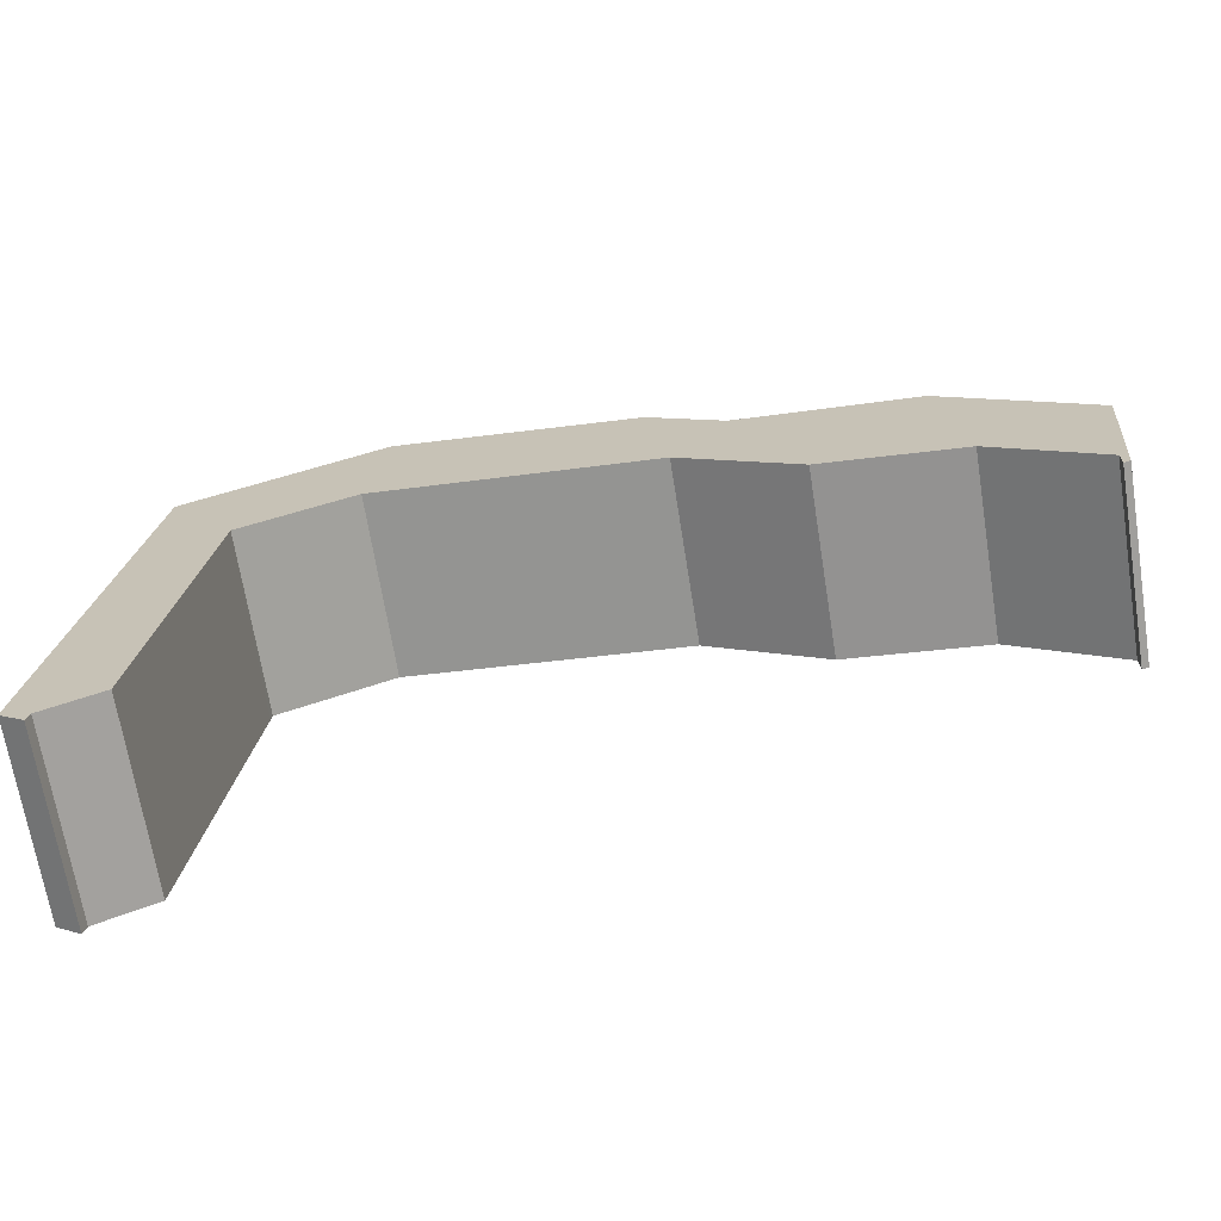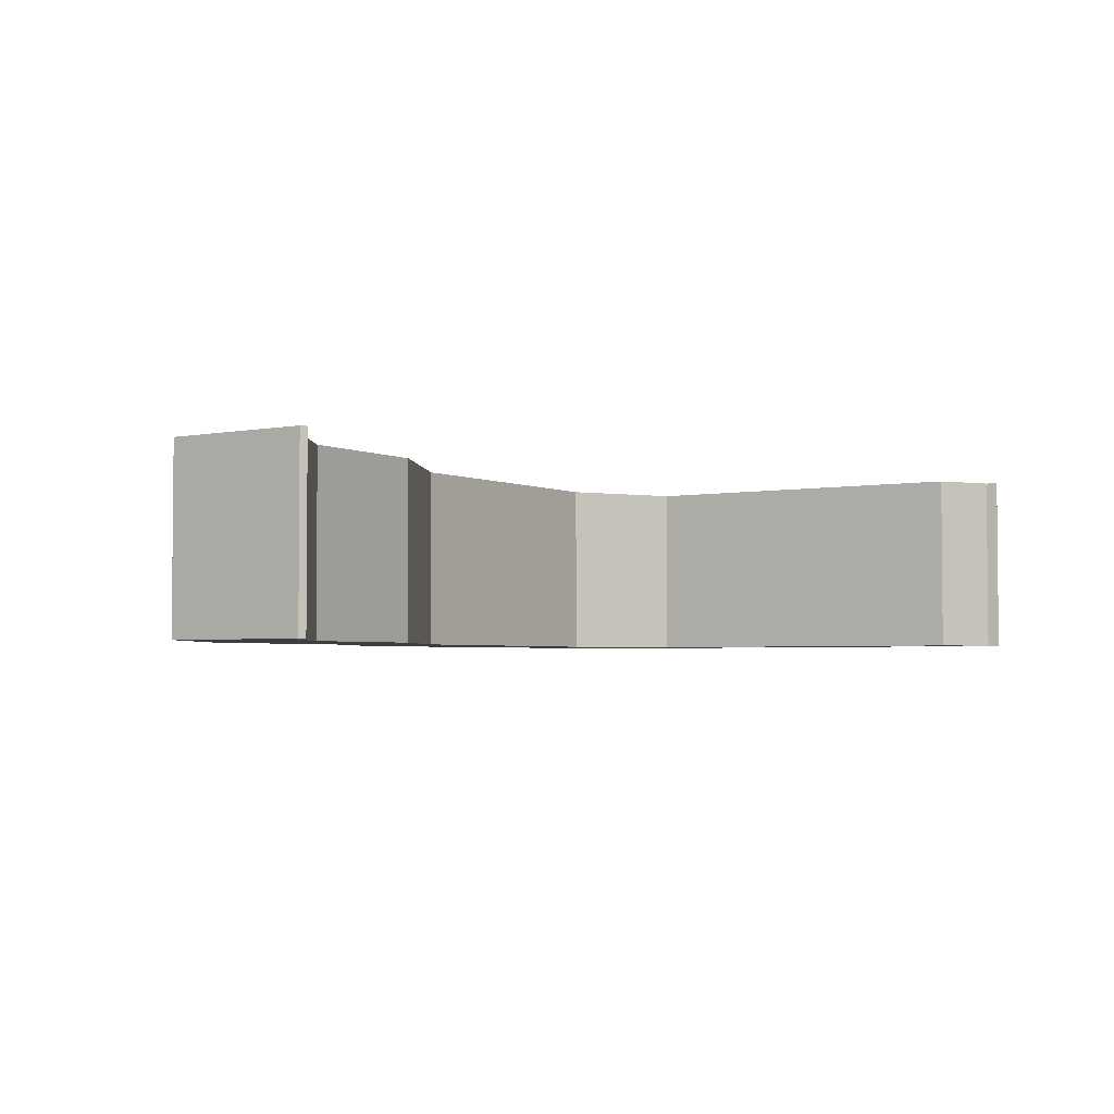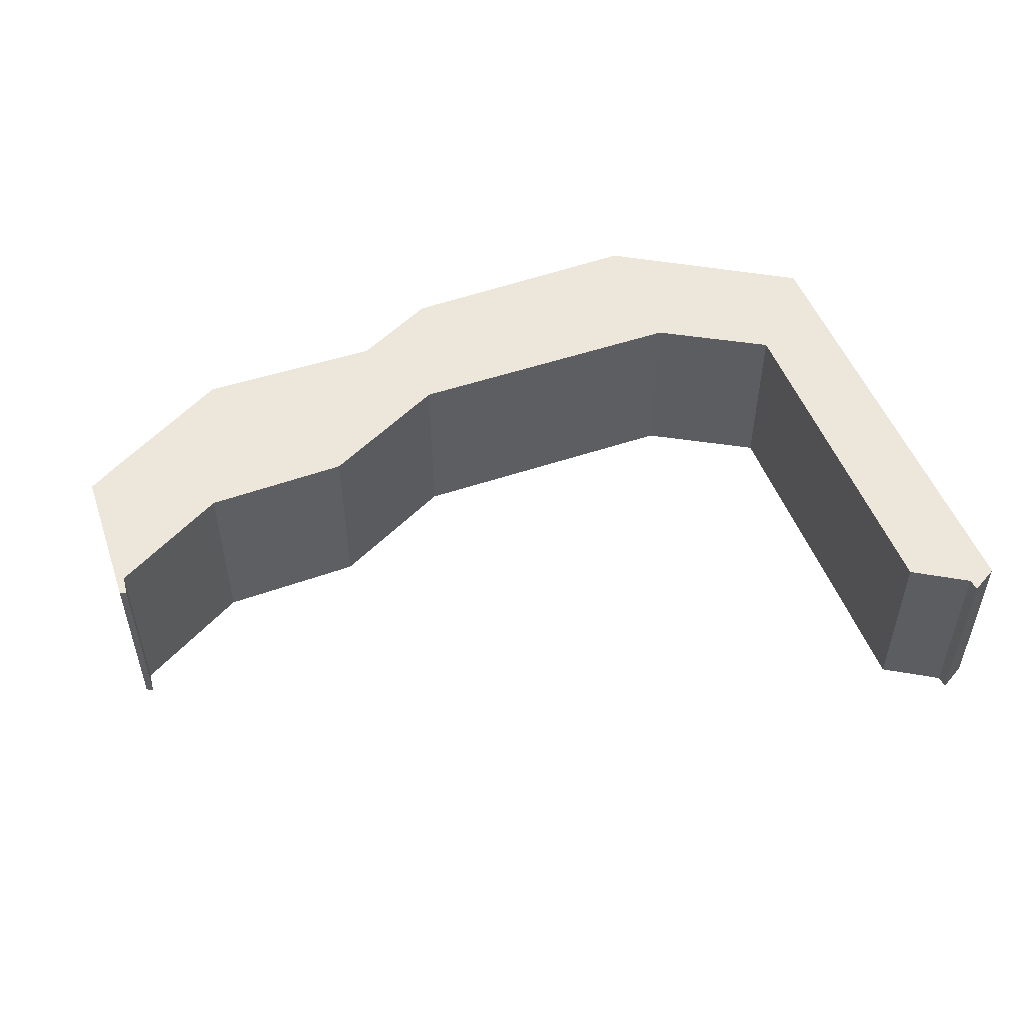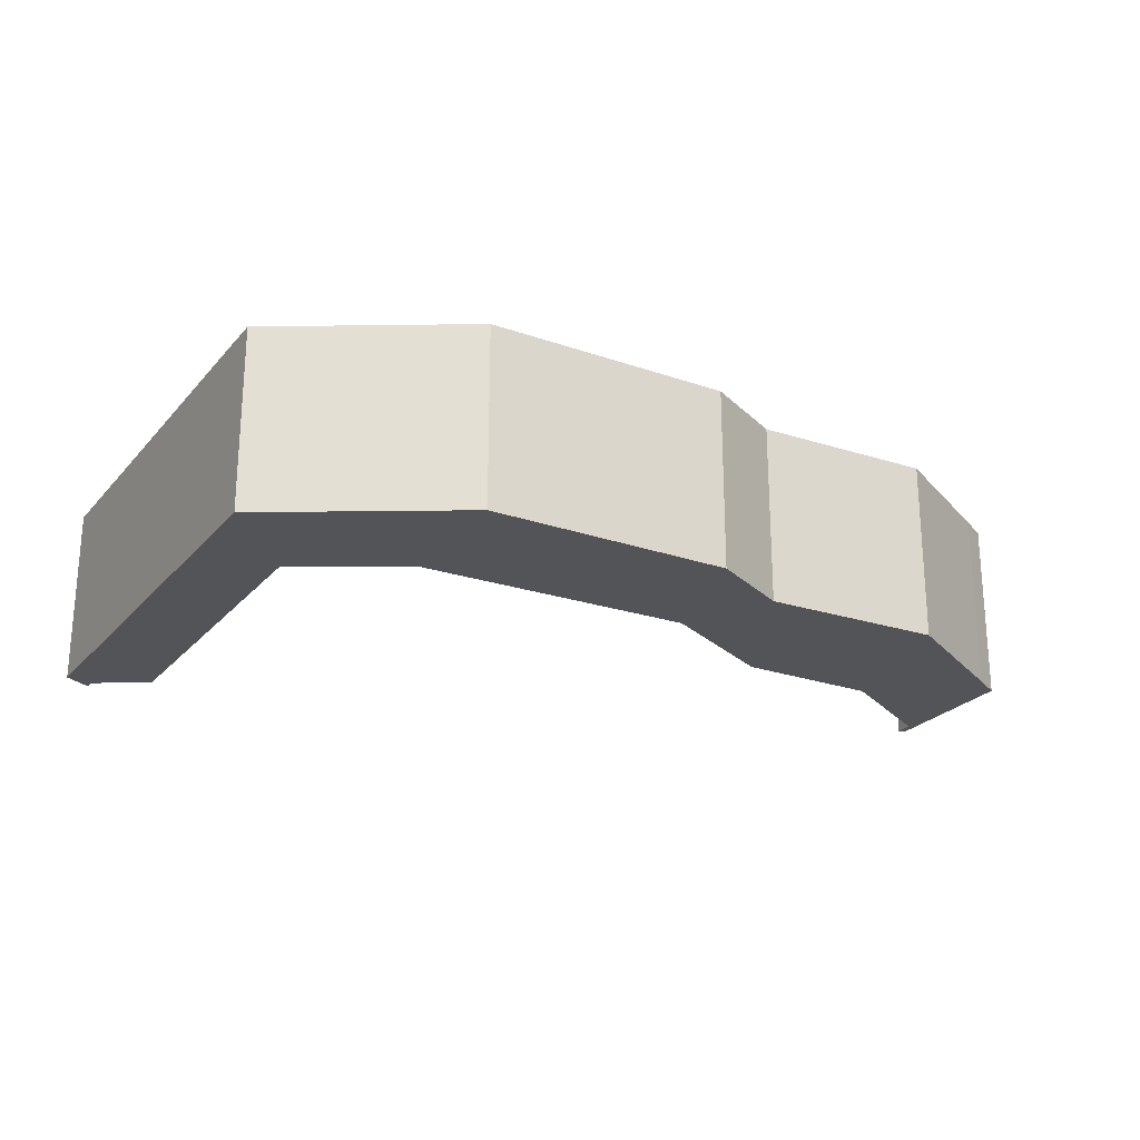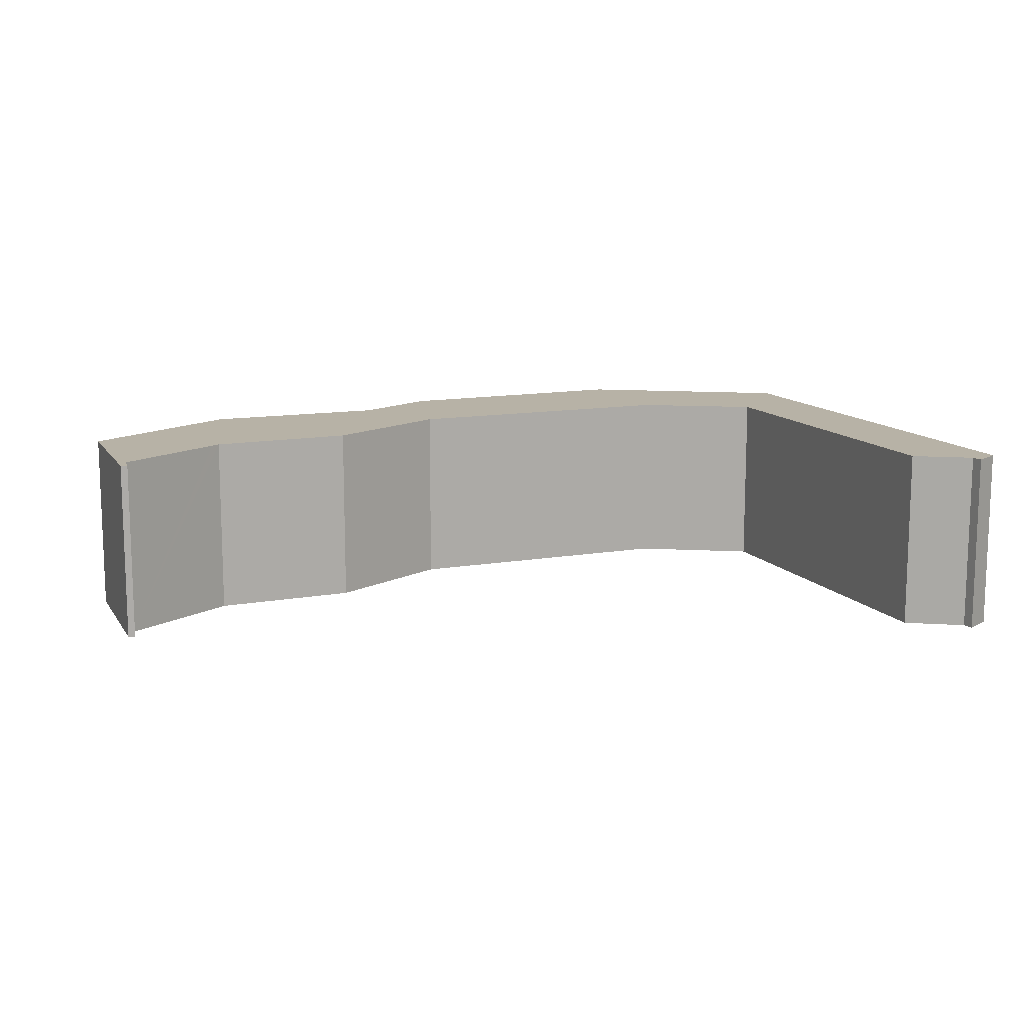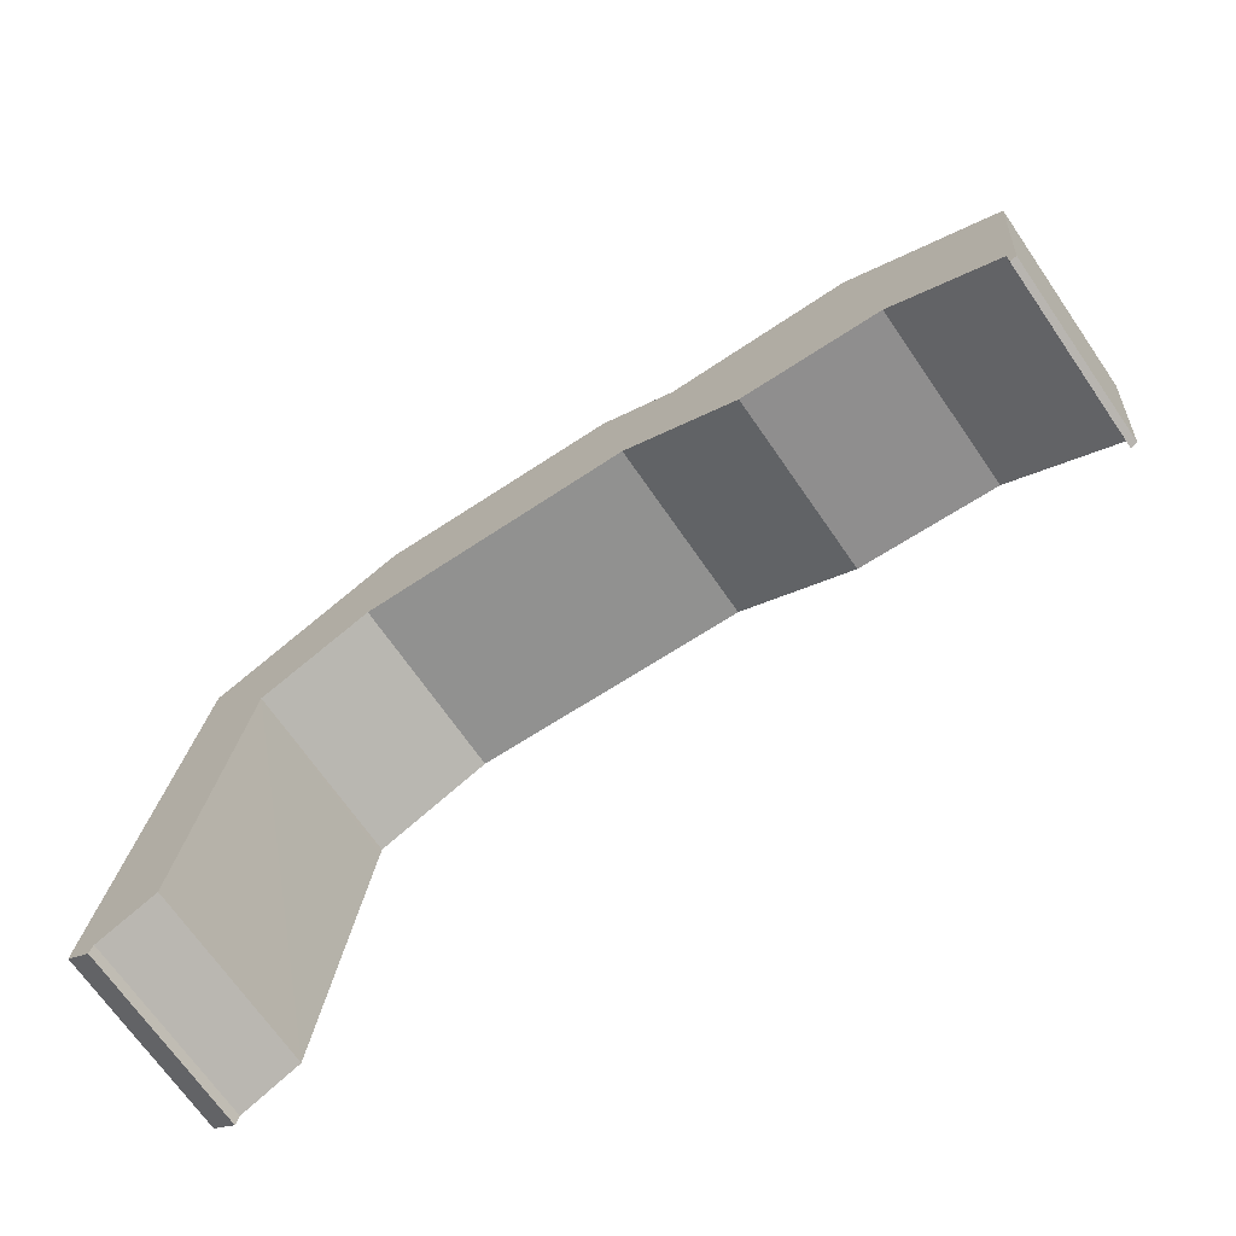
<metadata>
{"format":"obj","ext":"obj","renderer":"f3d","projection":"perspective","resolution":1024,"background":"white","views":[{"elev":-69.0,"azim":9.1,"up":"+Z"},{"elev":-3.2,"azim":129.7,"up":"+Y"},{"elev":51.2,"azim":166.2,"up":"+Y"},{"elev":-23.3,"azim":-23.0,"up":"+Y"},{"elev":12.4,"azim":164.3,"up":"+Y"},{"elev":-70.4,"azim":34.8,"up":"+Z"}]}
</metadata>
<code>
v  0.919 3.709 7.483
v  0.499 3.709 -0.373
v  0 3.709 2.271e-16
v  0.558 3.709 -0.145
v  1.71 3.709 0.382
v  2.513 3.709 7.294
v  1.162 3.709 9.463
v  2.535 3.709 7.481
v  5.181 3.709 11.27
v  4.855 3.709 8.471
v  10.59 3.709 7.829
v  10.16 3.709 10.61
v  13 3.709 6.192
v  11.72 3.709 9.546
v  15.87 3.709 5.809
v  15.43 3.709 9.181
v  16.02 3.709 5.696
v  18.01 3.709 4.213
v  18.14 3.709 3.857
v  18 3.709 3.805
v  18.28 3.709 5.428
v  17.89 3.709 7.329
v  18.42 3.709 6.913
v  0.499 2.284e-17 -0.373
v  0 0 0
v  18.01 -2.58e-16 4.213
v  15.87 -3.557e-16 5.809
v  16.02 -3.488e-16 5.696
v  13 -3.792e-16 6.192
v  10.59 -4.794e-16 7.829
v  0.919 -4.582e-16 7.483
v  1.162 -5.794e-16 9.463
v  18 -2.33e-16 3.805
v  5.181 -6.901e-16 11.27
v  10.16 -6.495e-16 10.61
v  11.72 -5.845e-16 9.546
v  15.43 -5.622e-16 9.181
v  17.89 -4.488e-16 7.329
v  18.42 -4.233e-16 6.913
v  18.14 -2.362e-16 3.857
v  18.28 -3.324e-16 5.428
v  2.535 -4.581e-16 7.481
v  1.71 -2.339e-17 0.382
v  2.513 -4.466e-16 7.294
v  0.558 8.879e-18 -0.145
v  4.855 -5.187e-16 8.471
g defaultobject
f 1 2 3
f 2 1 4
f 4 1 5
f 5 1 6
f 6 1 7
f 6 7 8
f 8 7 9
f 8 9 10
f 10 9 11
f 11 9 12
f 11 12 13
f 13 12 14
f 13 14 15
f 15 14 16
f 15 16 17
f 17 16 18
f 18 19 20
f 19 18 21
f 21 18 16
f 21 16 22
f 21 22 23
f 24 3 2
f 3 24 25
f 26 17 18
f 17 26 15
f 15 26 27
f 27 26 28
f 29 11 13
f 11 29 30
f 25 1 3
f 1 25 31
f 1 31 7
f 7 31 32
f 33 18 20
f 18 33 26
f 32 9 7
f 9 32 34
f 34 12 9
f 12 34 35
f 36 16 14
f 16 36 37
f 35 14 12
f 14 35 36
f 37 22 16
f 22 37 38
f 38 23 22
f 23 38 39
f 39 21 23
f 21 39 19
f 19 39 40
f 40 39 41
f 42 6 8
f 6 42 5
f 5 42 43
f 43 42 44
f 45 2 4
f 2 45 24
f 40 20 19
f 20 40 33
f 27 13 15
f 13 27 29
f 30 10 11
f 10 30 46
f 46 8 10
f 8 46 42
f 43 4 5
f 4 43 45
f 43 44 45
f 42 45 44
f 40 41 33
f 39 33 41
f 26 33 39
f 38 26 39
f 28 26 38
f 37 28 38
f 27 28 37
f 29 27 37
f 36 29 37
f 30 29 36
f 35 30 36
f 46 30 35
f 34 46 35
f 42 46 34
f 32 42 34
f 45 42 32
f 24 45 32
f 31 24 32
f 25 24 31

</code>
